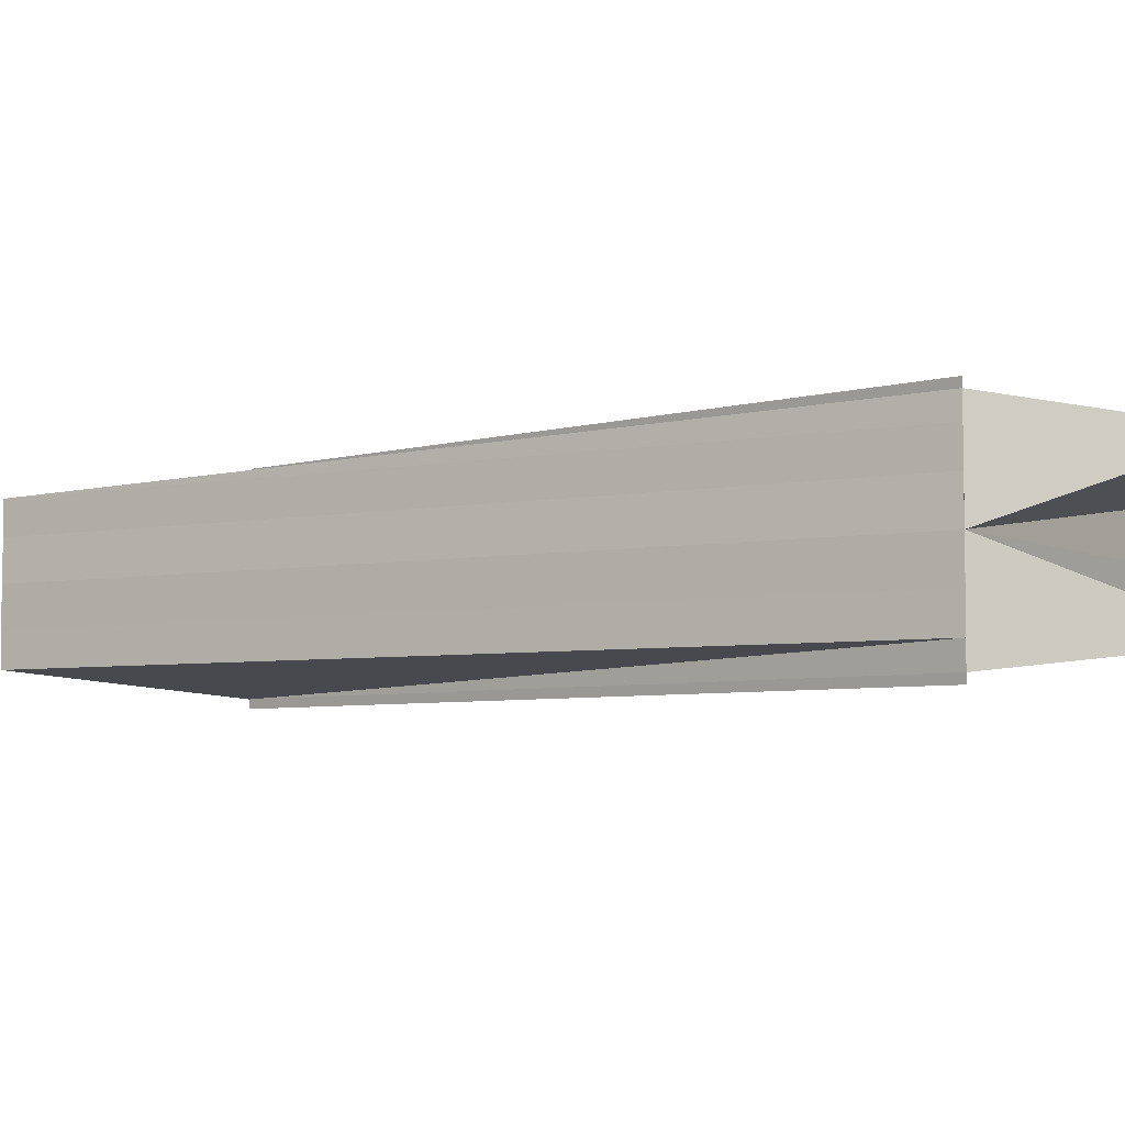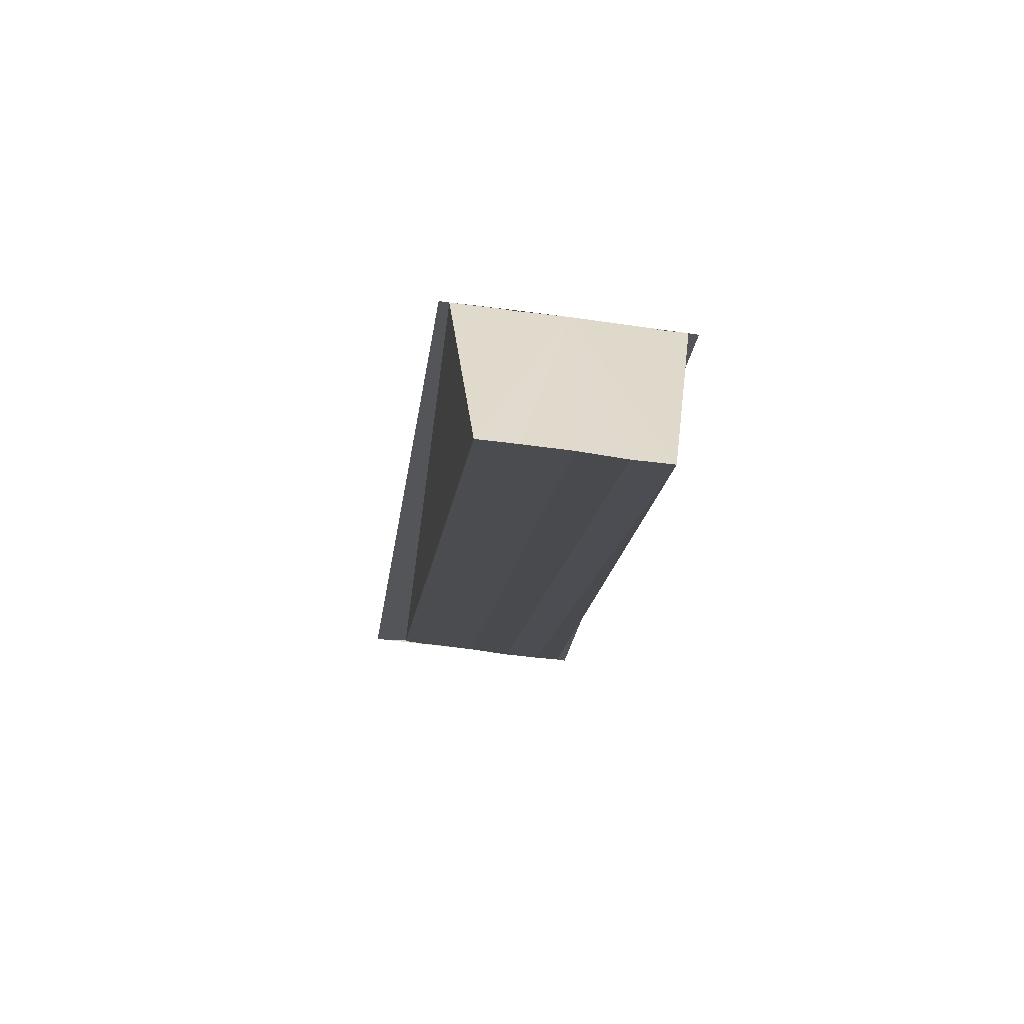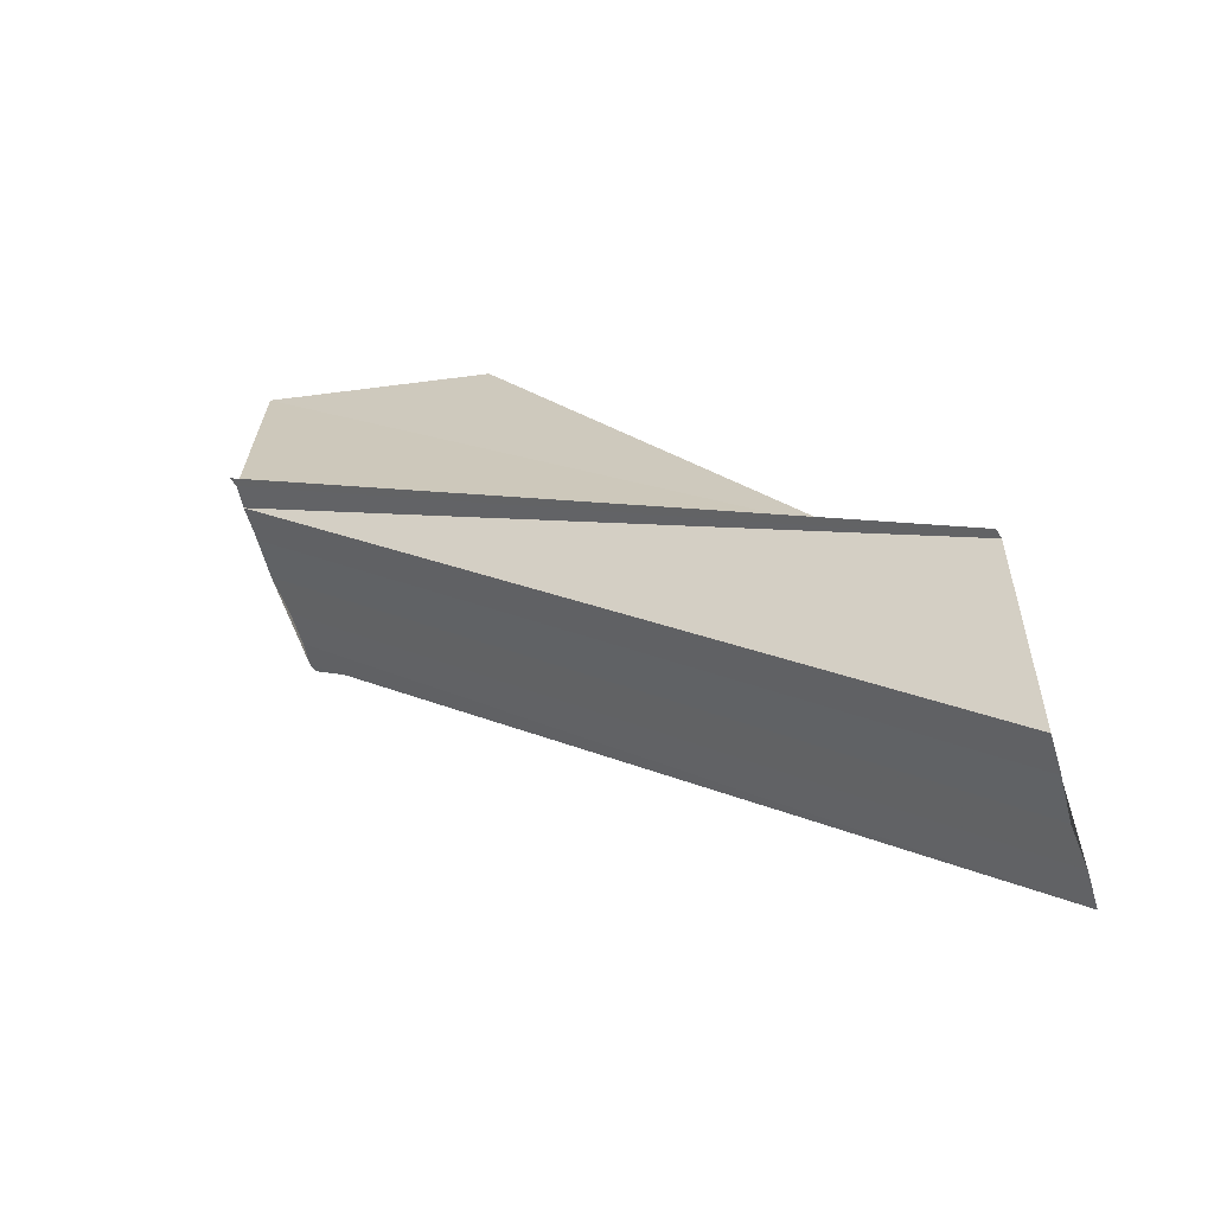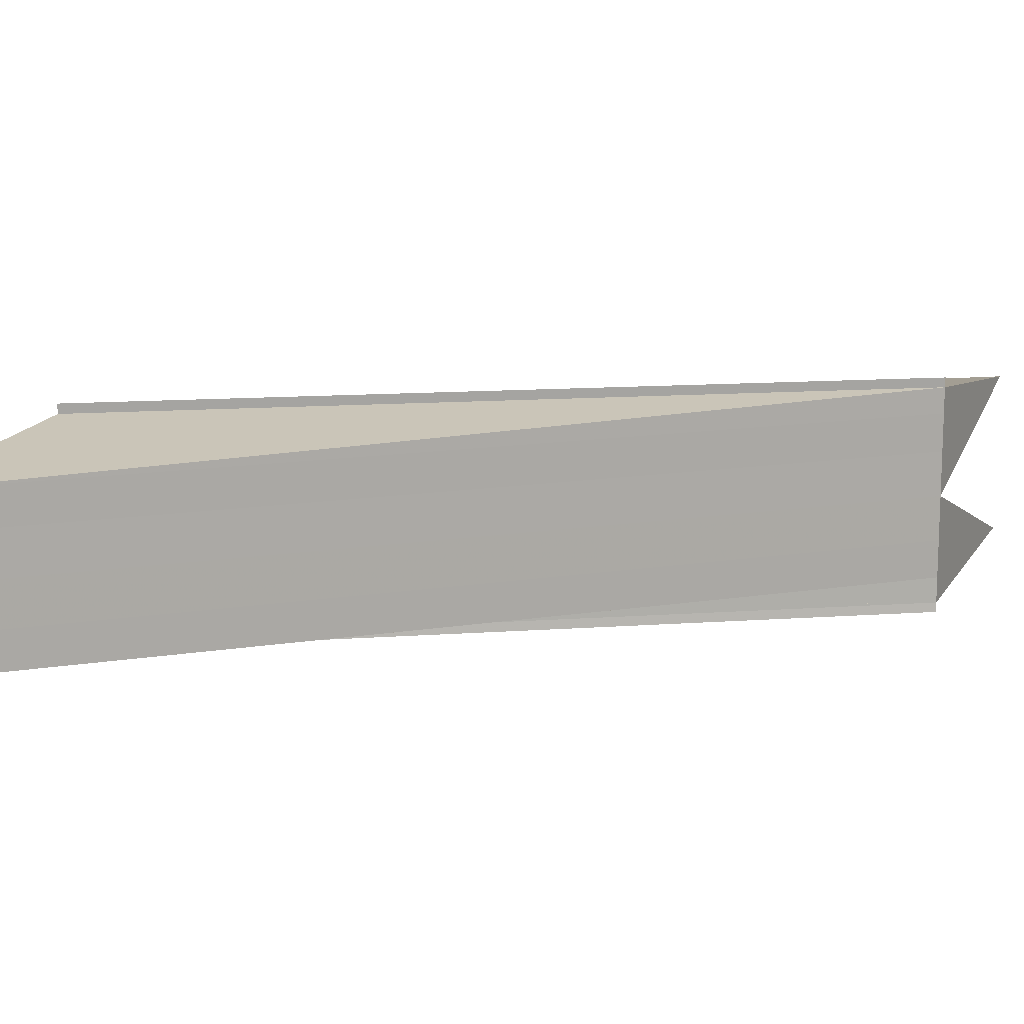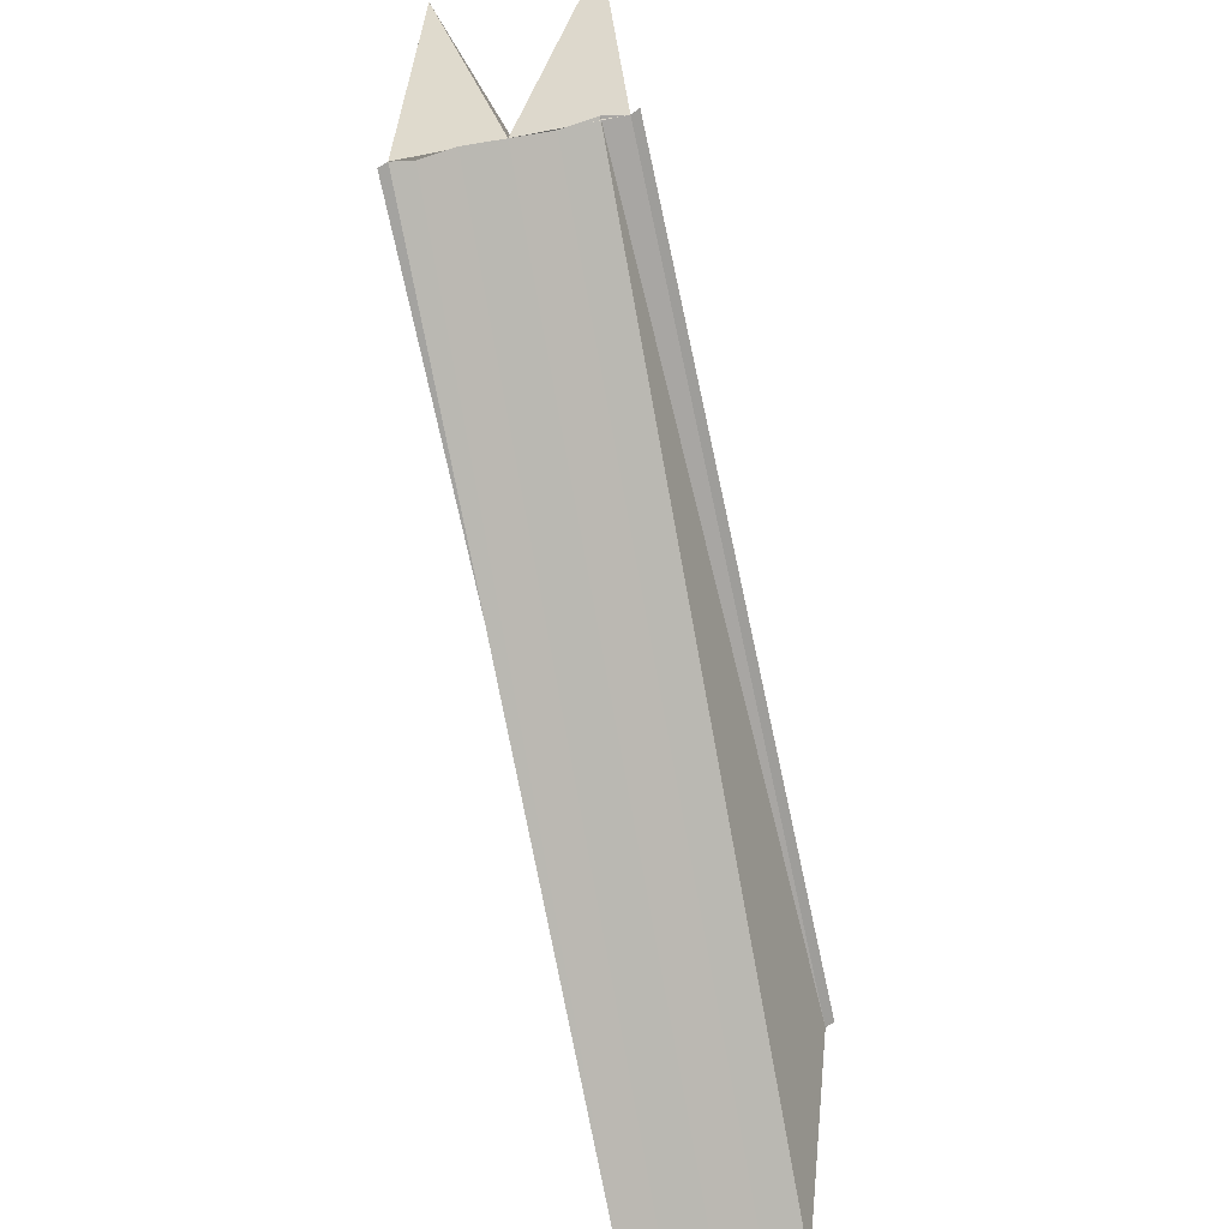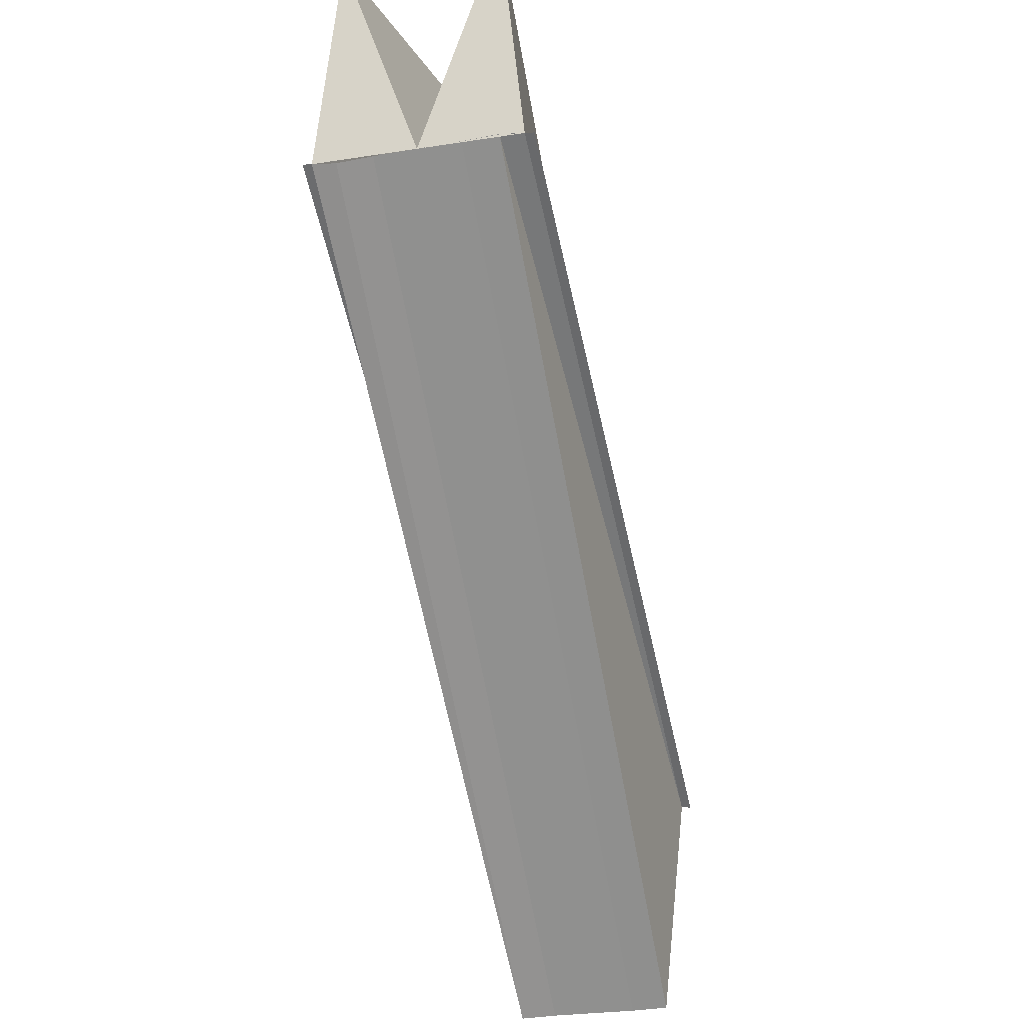
<metadata>
{"format":"obj","ext":"obj","renderer":"f3d","projection":"perspective","resolution":1024,"background":"white","views":[{"elev":-4.9,"azim":77.5,"up":"+Z"},{"elev":-58.2,"azim":-98.3,"up":"+Y"},{"elev":-58.9,"azim":-163.0,"up":"+Y"},{"elev":12.9,"azim":24.3,"up":"+Z"},{"elev":-42.2,"azim":104.8,"up":"+Y"},{"elev":-24.1,"azim":105.2,"up":"+Y"}]}
</metadata>
<code>
o 23956
v 2206 1883 13.99
v 2206 1883 14
v 2206 1883 13.99
v 2206 1883 14
v 2206 1883 14
v 2206 1883 14
v 2206 1883 14
v 2206 1883 14
v 2206 1883 14
v 2206 1883 14
v 2206 1883 14
v 2206 1883 14
v 2206 1883 14
v 2206 1883 14
v 2206 1883 14
v 2206 1883 14
v 2206 1883 14
v 2206 1883 14
v 2206 1883 14
v 2206 1883 14
v 2206 1883 14
v 2206 1883 14
v 2206 1883 14
v 2206 1883 14
v 2206 1883 14
v 2206 1883 14
v 2206 1883 14
v 2206 1883 14
v 2206 1883 14
v 2206 1883 14
v 2206 1883 14
v 2206 1883 14.01
v 2206 1883 14
v 2206 1883 14.01
v 2206 1883 14
v 2206 1883 14
v 2206 1883 14
v 2206 1883 14
v 2206 1883 14
v 2206 1883 14.01
v 2206 1883 14
v 2206 1883 14.01
v 2206 1883 14.01
v 2206 1883 14
v 2206 1883 14
v 2206 1883 14
v 2206 1883 14
v 2206 1883 14
v 2206 1883 14
v 2206 1883 14
v 2206 1883 14
v 2206 1883 14
v 2206 1883 14
v 2206 1883 14
v 2206 1883 14
v 2206 1883 14
v 2206 1883 14
v 2206 1883 14
v 2206 1883 14
v 2206 1883 14
v 2206 1883 14
v 2206 1883 14
v 2206 1883 14
v 2206 1883 14
v 2206 1883 14
v 2206 1883 14
v 2206 1883 14
v 2206 1883 14
v 2206 1883 14
v 2206 1883 14
v 2206 1883 14
v 2206 1883 13.99
v 2206 1883 14
v 2206 1883 13.99
v 2206 1883 13.99
f 1 2 3
f 3 4 5
f 6 7 5
f 8 4 9
f 8 9 10
f 8 10 11
f 12 9 13
f 8 11 14
f 15 16 12
f 8 14 17
f 8 17 18
f 19 18 20
f 21 19 22
f 23 19 24
f 25 23 21
f 8 23 26
f 27 8 25
f 28 8 29
f 30 28 27
f 31 28 30
f 32 18 33
f 34 35 32
f 36 37 33
f 38 39 33
f 38 40 41
f 41 42 43
f 44 45 46
f 47 48 46
f 49 50 48
f 51 50 52
f 47 53 54
f 55 56 53
f 55 57 56
f 58 59 57
f 58 60 61
f 55 62 12
f 63 15 55
f 64 65 55
f 66 63 64
f 67 68 64
f 69 66 67
f 70 69 67
f 71 72 73
f 73 74 75

</code>
